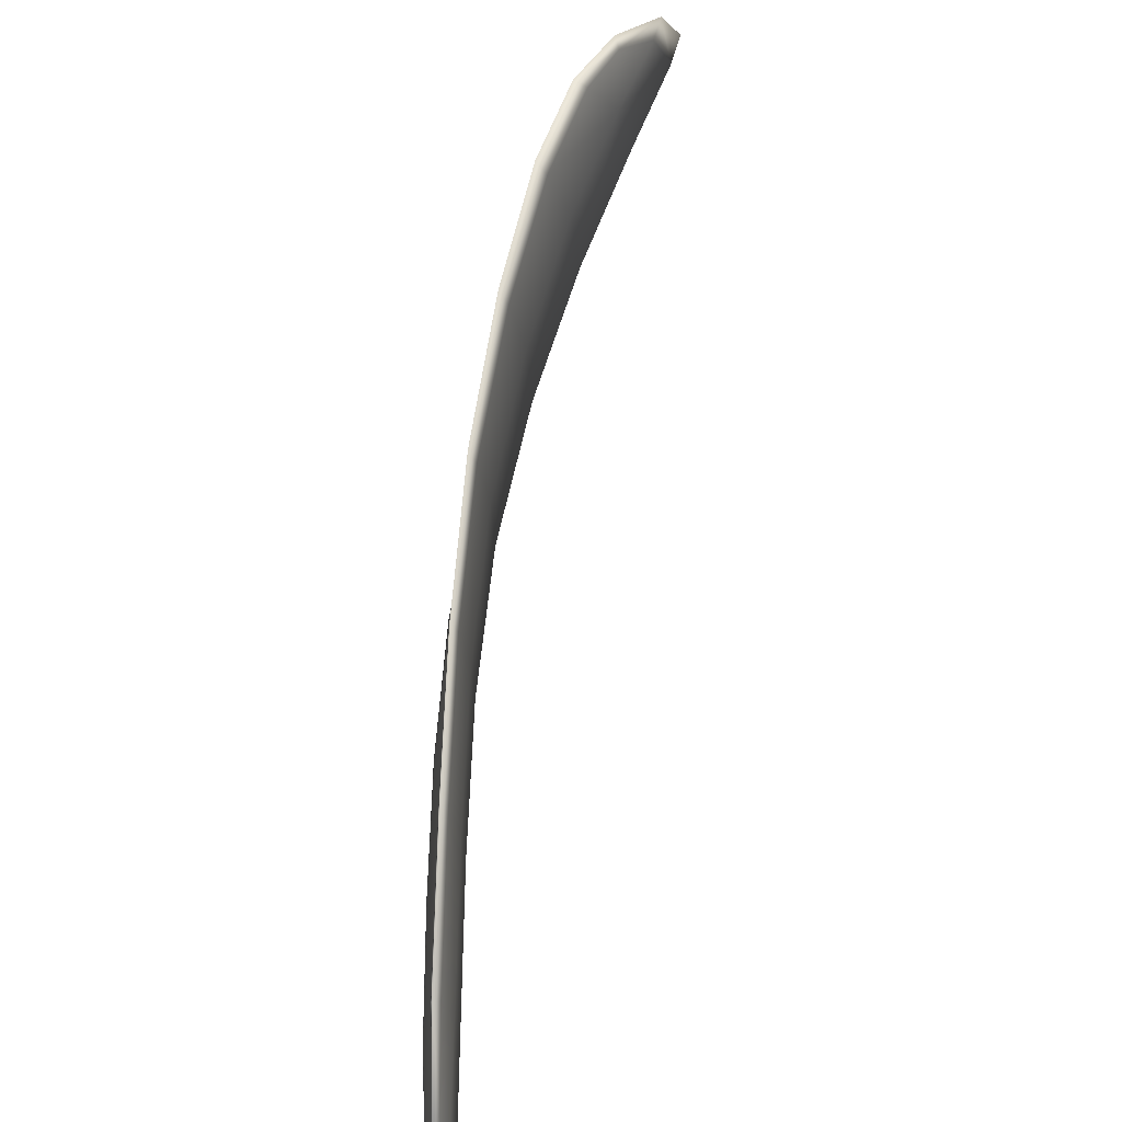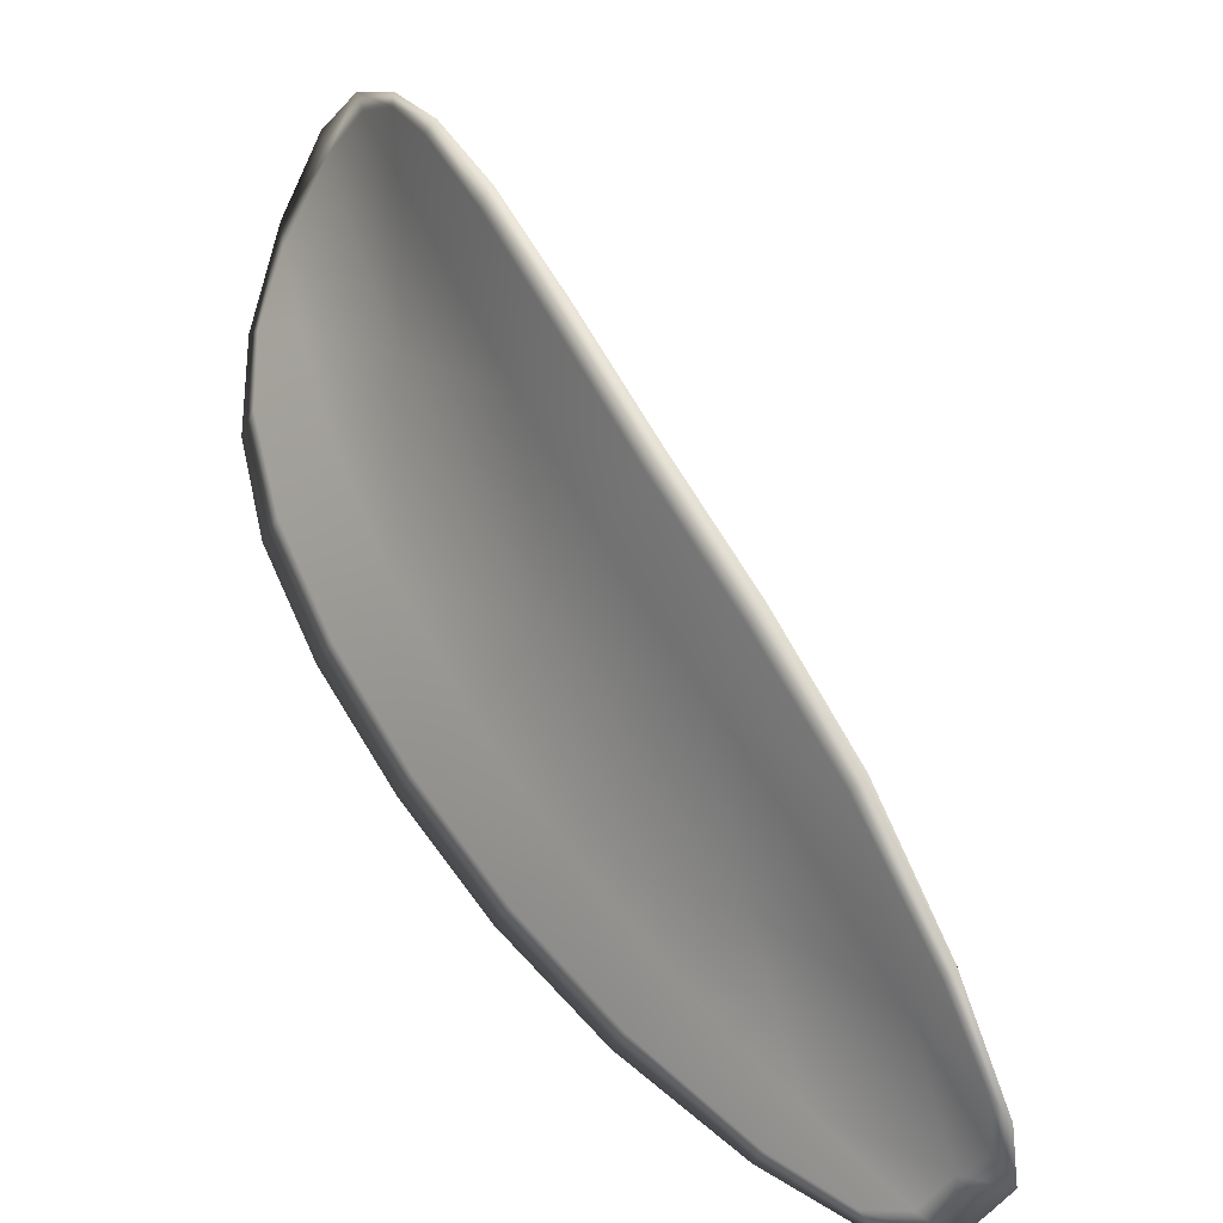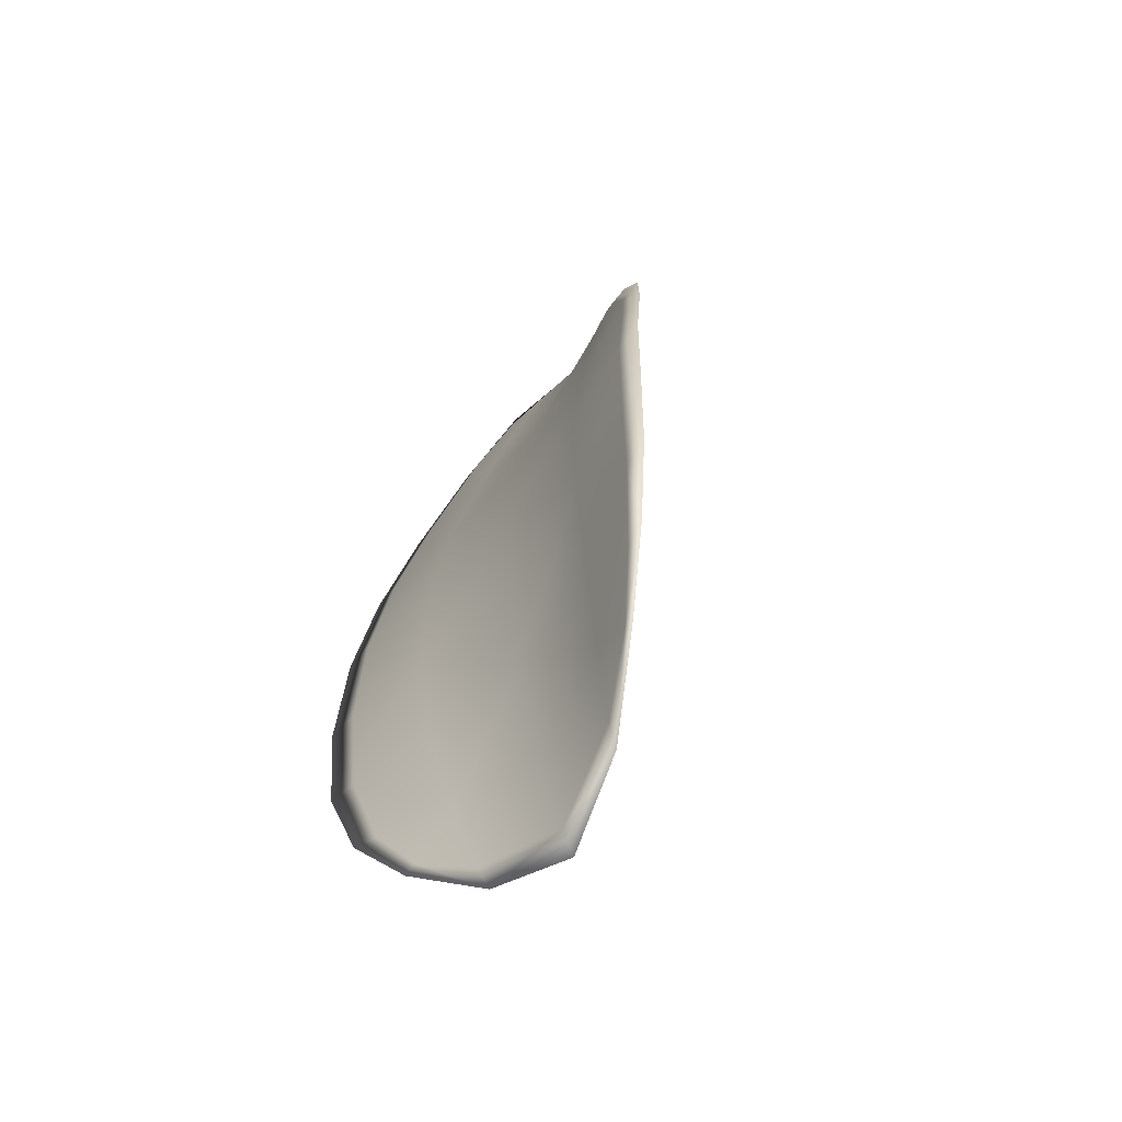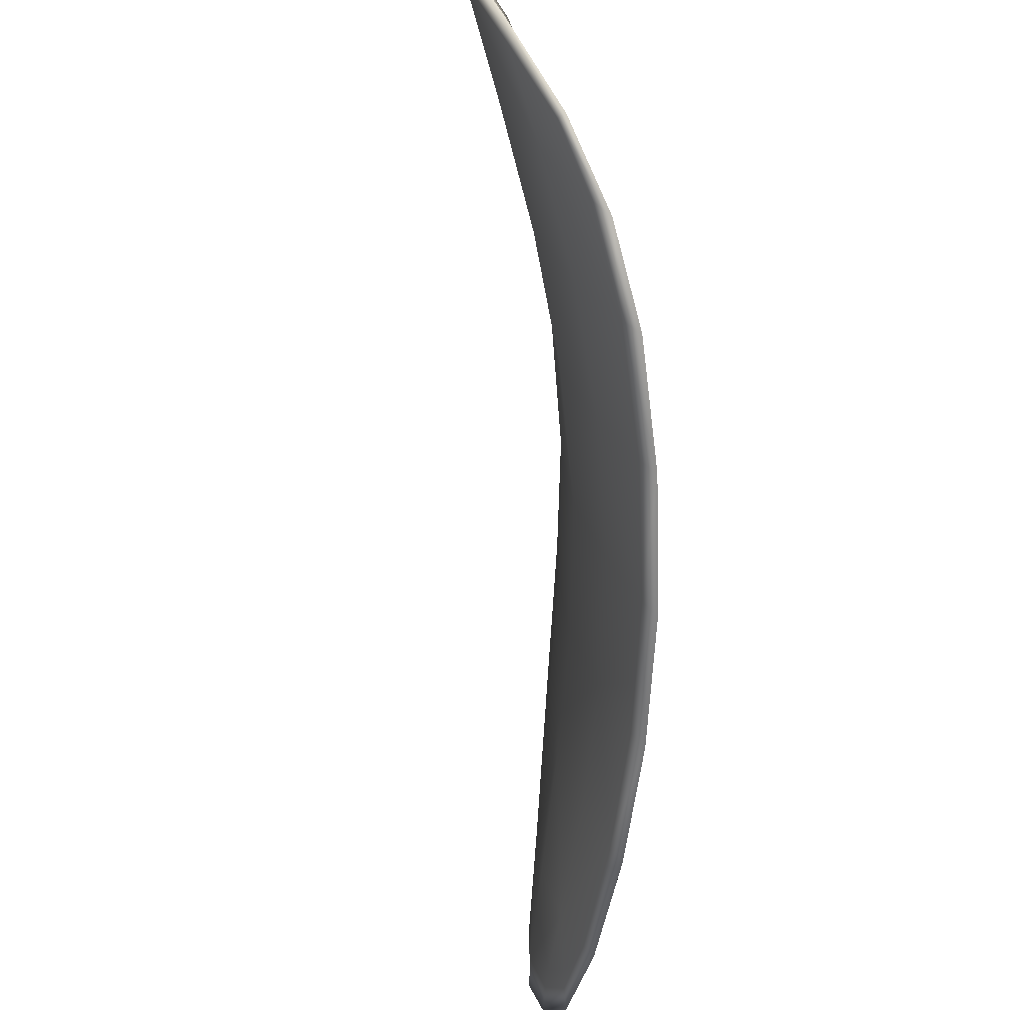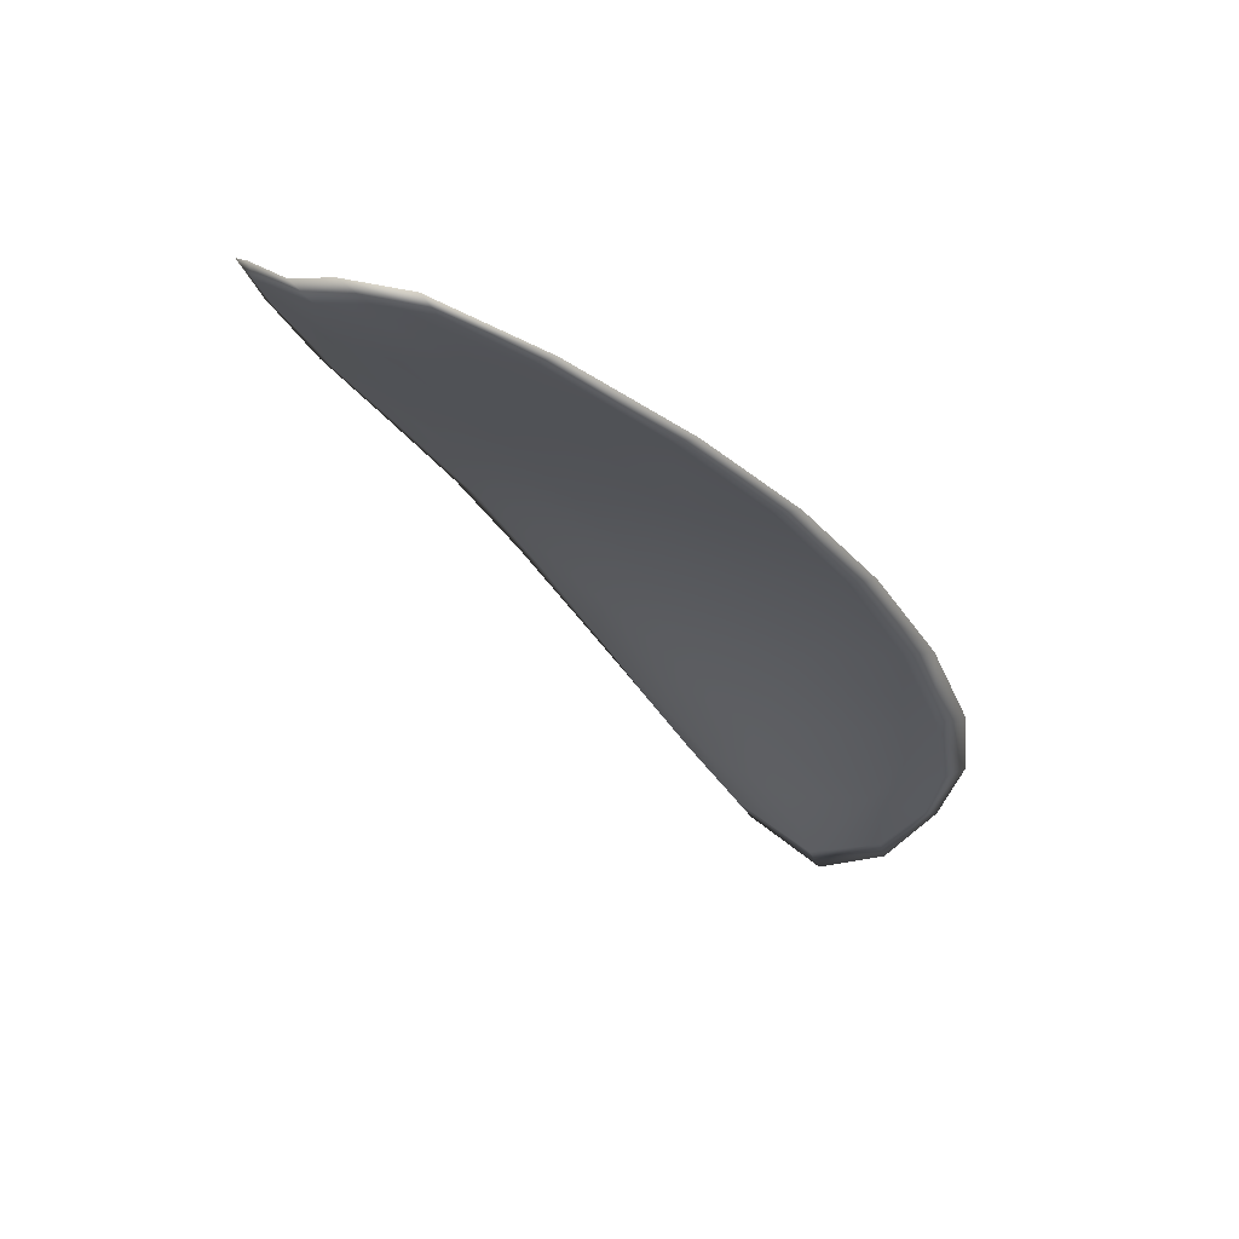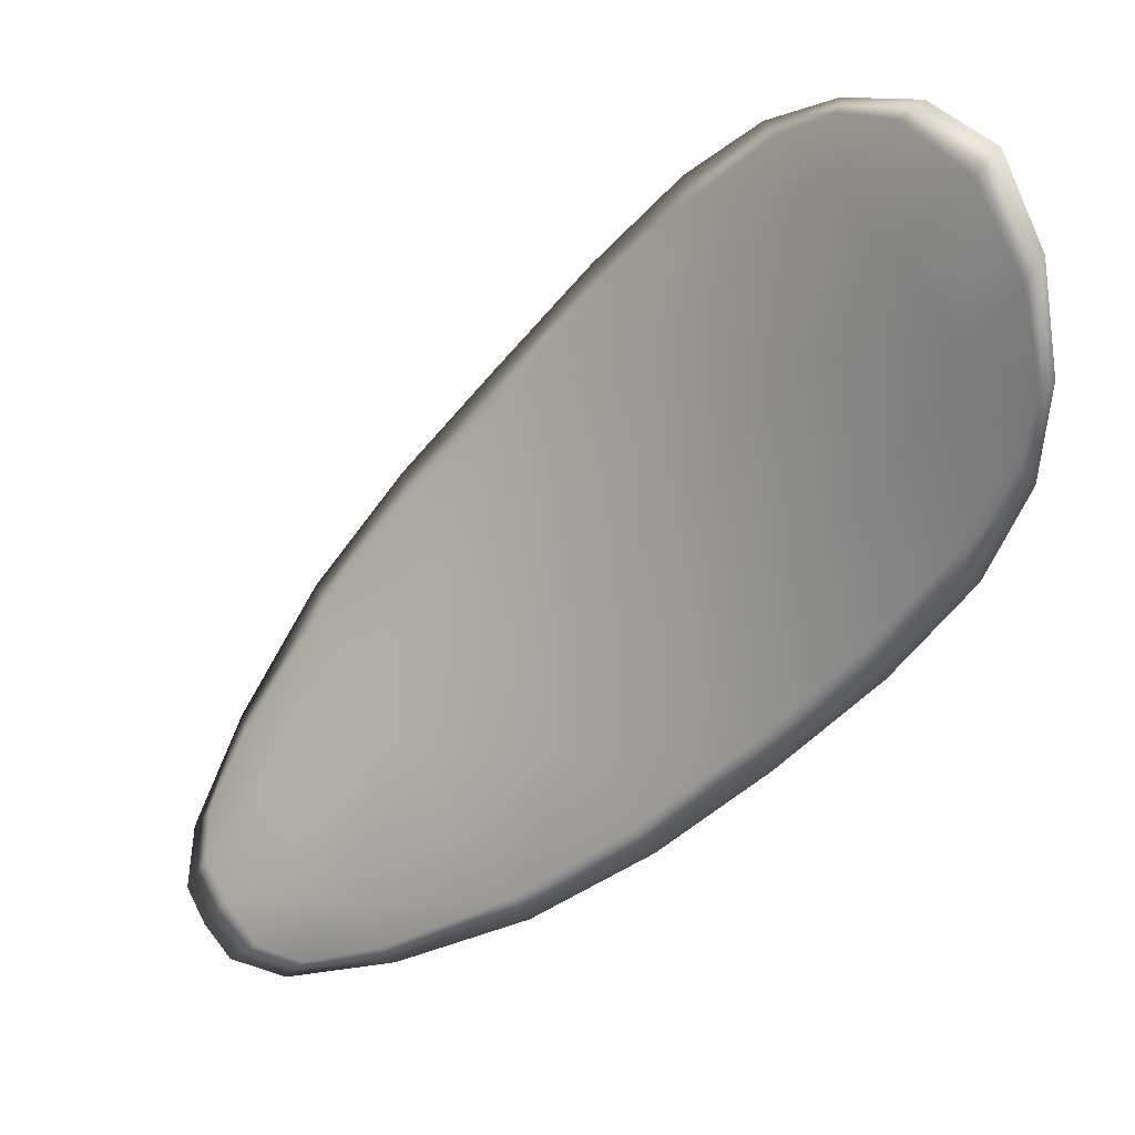
<metadata>
{"format":"obj","ext":"obj","renderer":"f3d","projection":"perspective","resolution":1024,"background":"white","views":[{"elev":36.1,"azim":-19.8,"up":"+Z"},{"elev":24.5,"azim":-68.2,"up":"+Z"},{"elev":69.0,"azim":39.7,"up":"+Y"},{"elev":-29.3,"azim":151.3,"up":"+Z"},{"elev":-79.8,"azim":-106.6,"up":"+Y"},{"elev":-5.2,"azim":99.5,"up":"+Z"}]}
</metadata>
<code>
v -2.416 0.7475 -1.067
v -2.415 0.7491 -1.069
v -2.417 0.7469 -1.071
v -2.418 0.7453 -1.069
v -2.419 0.7441 -1.067
v -2.417 0.7462 -1.066
v -2.416 0.7476 -1.066
v -2.415 0.7491 -1.067
v -2.413 0.7507 -1.068
v -2.415 0.7505 -1.072
v -2.416 0.7515 -1.074
v -2.418 0.7501 -1.076
v -2.417 0.7487 -1.074
v -2.414 0.7517 -1.07
v -2.415 0.7519 -1.072
v -2.423 0.7407 -1.08
v -2.423 0.742 -1.082
v -2.424 0.7388 -1.084
v -2.424 0.7376 -1.082
v -2.424 0.736 -1.08
v -2.423 0.739 -1.078
v -2.421 0.7418 -1.075
v -2.421 0.7436 -1.078
v -2.421 0.745 -1.08
v -2.423 0.7374 -1.075
v -2.425 0.7346 -1.078
v -2.425 0.7336 -1.076
v -2.424 0.7362 -1.073
v -2.423 0.7389 -1.071
v -2.422 0.7401 -1.073
v -2.42 0.7428 -1.071
v -2.42 0.7444 -1.073
v -2.421 0.7416 -1.069
v -2.419 0.7463 -1.076
v -2.42 0.7478 -1.078
v -2.425 0.7342 -1.084
v -2.425 0.7351 -1.085
v -2.426 0.7328 -1.085
v -2.426 0.7316 -1.085
v -2.426 0.7308 -1.084
v -2.425 0.733 -1.082
v -2.426 0.732 -1.081
v -2.426 0.7301 -1.083
v -2.427 0.7301 -1.081
v -2.426 0.7313 -1.079
v -2.416 0.7473 -1.068
v -2.415 0.749 -1.07
v -2.413 0.7505 -1.068
v -2.414 0.7489 -1.067
v -2.416 0.7475 -1.066
v -2.417 0.7461 -1.066
v -2.419 0.744 -1.067
v -2.418 0.7451 -1.069
v -2.417 0.7467 -1.071
v -2.415 0.7504 -1.072
v -2.416 0.7514 -1.074
v -2.415 0.7518 -1.072
v -2.414 0.7516 -1.07
v -2.417 0.7486 -1.074
v -2.418 0.75 -1.076
v -2.422 0.7406 -1.08
v -2.423 0.742 -1.082
v -2.421 0.745 -1.08
v -2.421 0.7435 -1.078
v -2.421 0.7417 -1.076
v -2.423 0.7389 -1.078
v -2.424 0.7359 -1.08
v -2.424 0.7375 -1.082
v -2.424 0.7387 -1.084
v -2.423 0.7372 -1.075
v -2.422 0.74 -1.073
v -2.422 0.7388 -1.071
v -2.424 0.7361 -1.073
v -2.425 0.7335 -1.076
v -2.424 0.7345 -1.078
v -2.42 0.7426 -1.071
v -2.419 0.7443 -1.073
v -2.421 0.7415 -1.069
v -2.419 0.7462 -1.076
v -2.419 0.7477 -1.078
v -2.425 0.7341 -1.084
v -2.425 0.7351 -1.085
v -2.425 0.7329 -1.082
v -2.426 0.7307 -1.084
v -2.426 0.7315 -1.085
v -2.426 0.7328 -1.085
v -2.425 0.7319 -1.081
v -2.426 0.7312 -1.079
v -2.426 0.7301 -1.081
v -2.426 0.73 -1.083
v -2.425 0.7354 -1.085
v -2.426 0.7323 -1.086
v -2.424 0.7391 -1.084
v -2.426 0.7328 -1.085
v -2.427 0.7294 -1.083
v -2.427 0.7295 -1.082
v -2.426 0.73 -1.084
v -2.426 0.7301 -1.081
v -2.418 0.7457 -1.066
v -2.416 0.7476 -1.066
v -2.419 0.7436 -1.066
v -2.416 0.7475 -1.066
v -2.413 0.752 -1.07
v -2.415 0.7522 -1.072
v -2.413 0.7511 -1.068
v -2.415 0.7518 -1.072
v -2.416 0.7517 -1.074
v -2.418 0.7505 -1.076
v -2.426 0.7307 -1.085
v -2.426 0.731 -1.079
v -2.425 0.7332 -1.076
v -2.414 0.7495 -1.066
v -2.421 0.7412 -1.068
v -2.423 0.7385 -1.07
v -2.42 0.7483 -1.078
v -2.421 0.7455 -1.081
v -2.423 0.7425 -1.082
v -2.424 0.7358 -1.073
f 1 2 3
f 1 3 4
f 1 4 5
f 1 5 6
f 1 6 7
f 1 7 8
f 1 8 9
f 1 9 2
f 10 11 12
f 10 12 13
f 10 13 3
f 10 3 2
f 10 2 9
f 10 9 14
f 10 14 15
f 10 15 11
f 16 17 18
f 16 18 19
f 16 19 20
f 16 20 21
f 16 21 22
f 16 22 23
f 16 23 24
f 16 24 17
f 25 21 20
f 25 20 26
f 25 26 27
f 25 27 28
f 25 28 29
f 25 29 30
f 25 30 22
f 25 22 21
f 31 32 22
f 31 22 30
f 31 30 29
f 31 29 33
f 31 33 5
f 31 5 4
f 31 4 3
f 31 3 32
f 34 35 24
f 34 24 23
f 34 23 22
f 34 22 32
f 34 32 3
f 34 3 13
f 34 13 12
f 34 12 35
f 36 37 38
f 36 38 39
f 36 39 40
f 36 40 41
f 36 41 20
f 36 20 19
f 36 19 18
f 36 18 37
f 42 41 40
f 42 40 43
f 42 43 44
f 42 44 45
f 42 45 27
f 42 27 26
f 42 26 20
f 42 20 41
f 46 47 48
f 46 48 49
f 46 49 50
f 46 50 51
f 46 51 52
f 46 52 53
f 46 53 54
f 46 54 47
f 55 56 57
f 55 57 58
f 55 58 48
f 55 48 47
f 55 47 54
f 55 54 59
f 55 59 60
f 55 60 56
f 61 62 63
f 61 63 64
f 61 64 65
f 61 65 66
f 61 66 67
f 61 67 68
f 61 68 69
f 61 69 62
f 70 66 65
f 70 65 71
f 70 71 72
f 70 72 73
f 70 73 74
f 70 74 75
f 70 75 67
f 70 67 66
f 76 77 54
f 76 54 53
f 76 53 52
f 76 52 78
f 76 78 72
f 76 72 71
f 76 71 65
f 76 65 77
f 79 80 60
f 79 60 59
f 79 59 54
f 79 54 77
f 79 77 65
f 79 65 64
f 79 64 63
f 79 63 80
f 81 82 69
f 81 69 68
f 81 68 67
f 81 67 83
f 81 83 84
f 81 84 85
f 81 85 86
f 81 86 82
f 87 83 67
f 87 67 75
f 87 75 74
f 87 74 88
f 87 88 89
f 87 89 90
f 87 90 84
f 87 84 83
f 91 92 38
f 91 38 37
f 91 37 18
f 91 18 93
f 91 93 69
f 91 69 82
f 91 82 94
f 91 94 92
f 95 96 44
f 95 44 43
f 95 43 40
f 95 40 97
f 95 97 84
f 95 84 90
f 95 90 98
f 95 98 96
f 99 100 7
f 99 7 6
f 99 6 5
f 99 5 101
f 99 101 52
f 99 52 51
f 99 51 102
f 99 102 100
f 103 104 15
f 103 15 14
f 103 14 9
f 103 9 105
f 103 105 48
f 103 48 58
f 103 58 106
f 103 106 104
f 107 108 12
f 107 12 11
f 107 11 15
f 107 15 104
f 107 104 106
f 107 106 56
f 107 56 60
f 107 60 108
f 109 97 40
f 109 40 39
f 109 39 38
f 109 38 92
f 109 92 94
f 109 94 85
f 109 85 84
f 109 84 97
f 110 111 27
f 110 27 45
f 110 45 44
f 110 44 96
f 110 96 98
f 110 98 88
f 110 88 74
f 110 74 111
f 112 105 9
f 112 9 8
f 112 8 7
f 112 7 100
f 112 100 102
f 112 102 49
f 112 49 48
f 112 48 105
f 113 101 5
f 113 5 33
f 113 33 29
f 113 29 114
f 113 114 72
f 113 72 78
f 113 78 52
f 113 52 101
f 115 116 24
f 115 24 35
f 115 35 12
f 115 12 108
f 115 108 60
f 115 60 80
f 115 80 63
f 115 63 116
f 117 93 18
f 117 18 17
f 117 17 24
f 117 24 116
f 117 116 63
f 117 63 62
f 117 62 69
f 117 69 93
f 118 114 29
f 118 29 28
f 118 28 27
f 118 27 111
f 118 111 74
f 118 74 73
f 118 73 72
f 118 72 114

</code>
